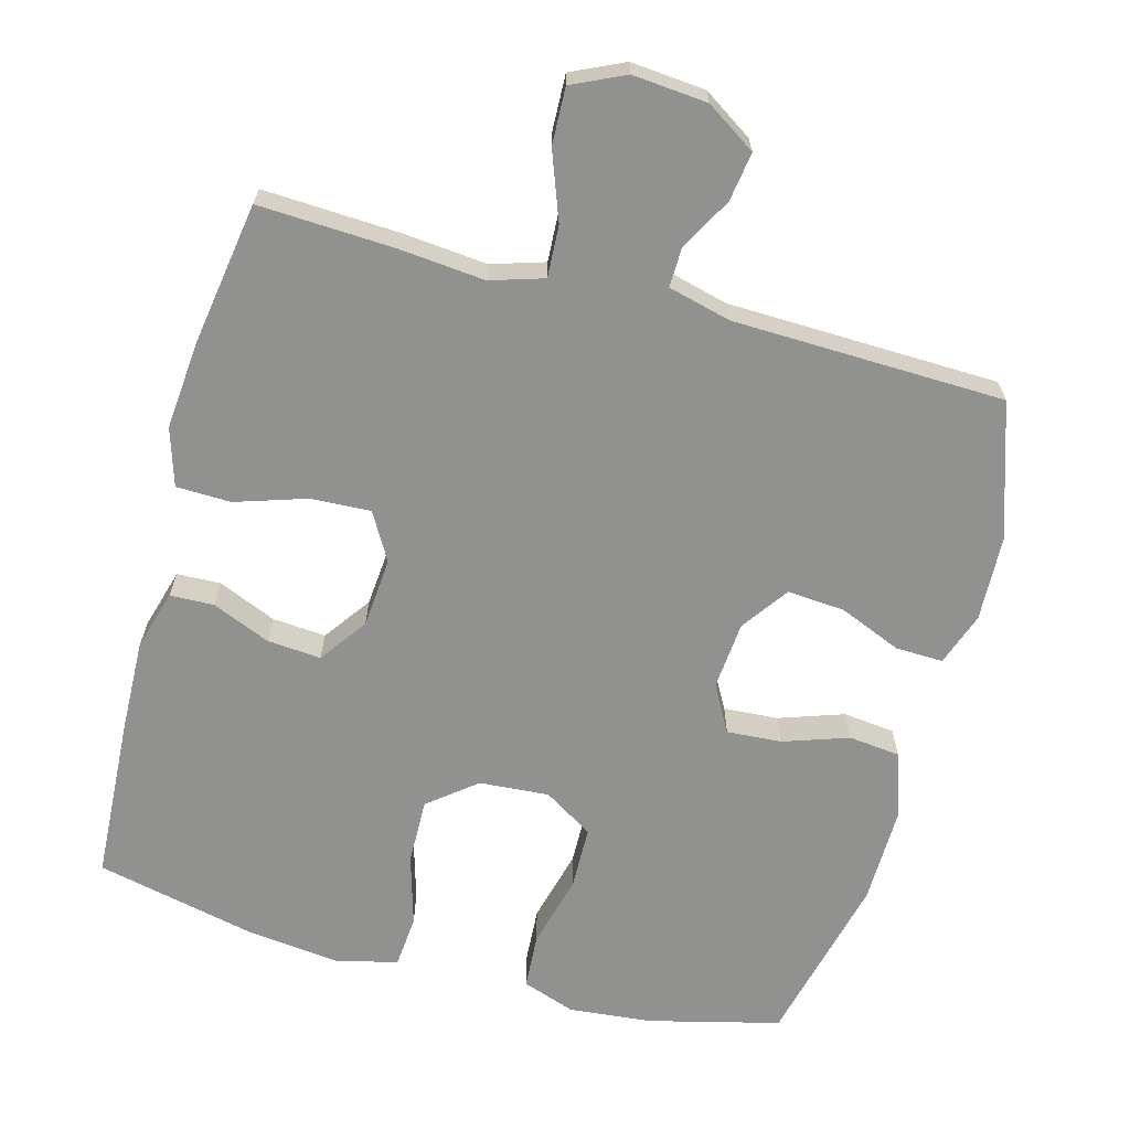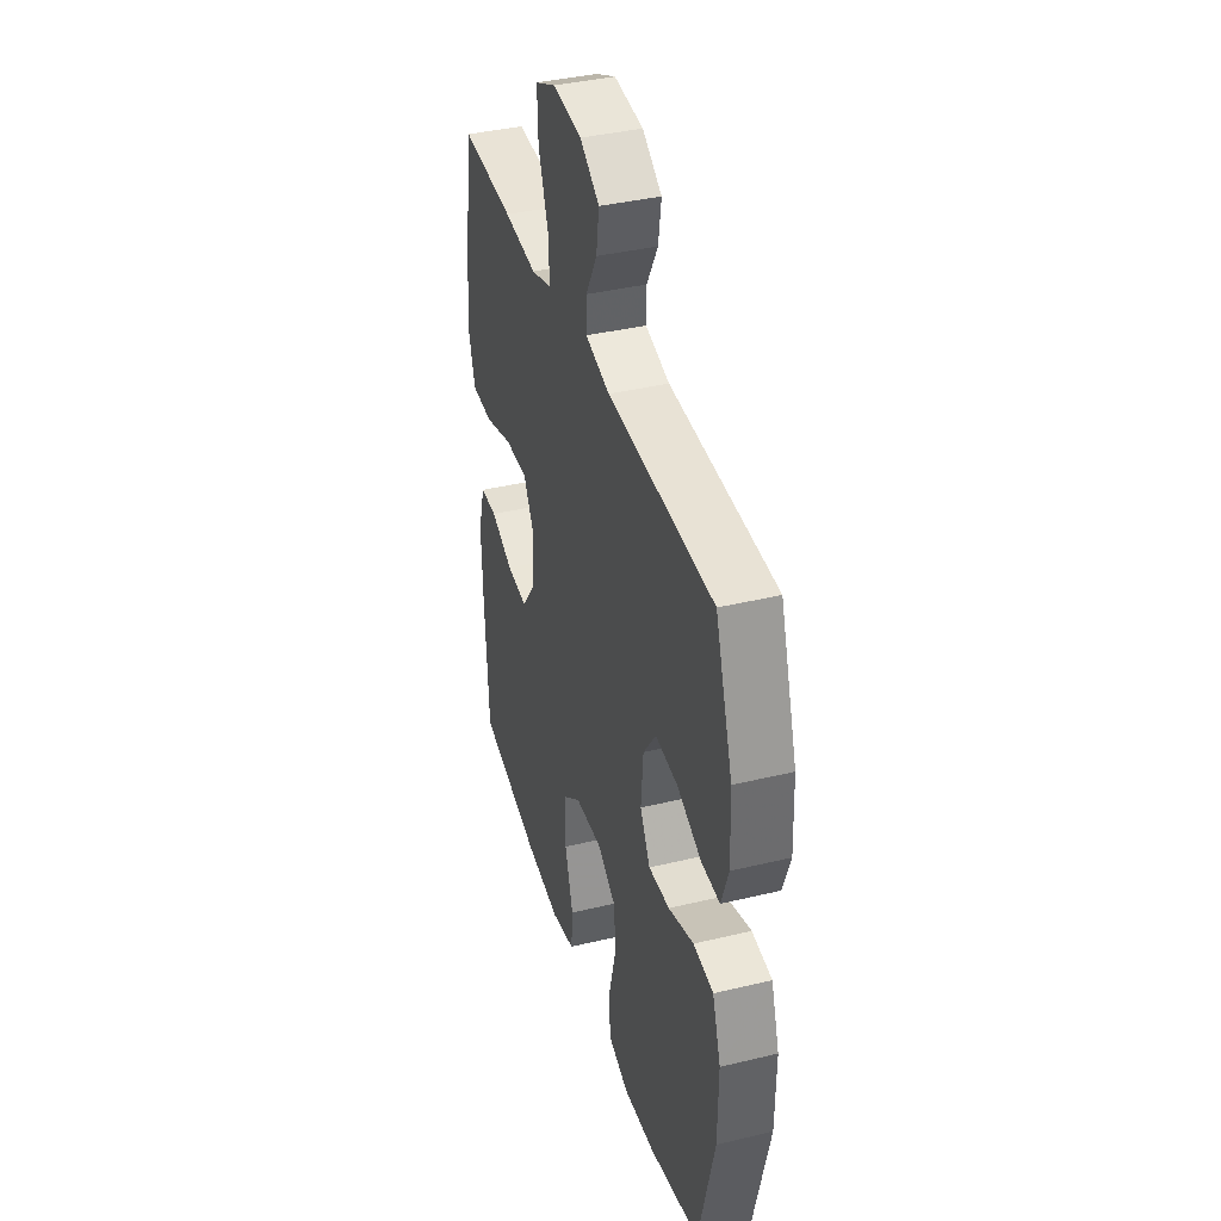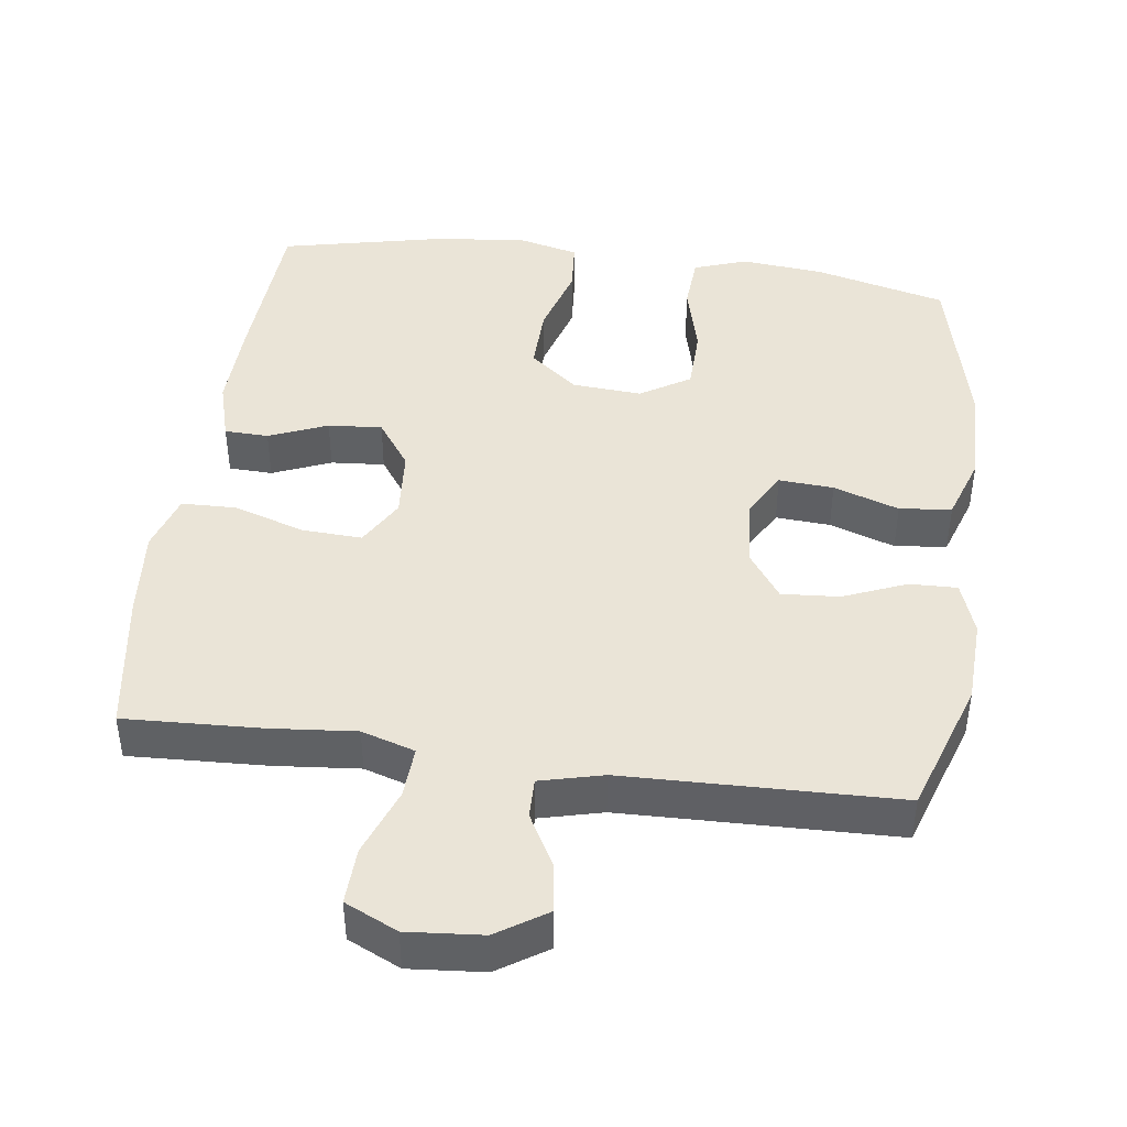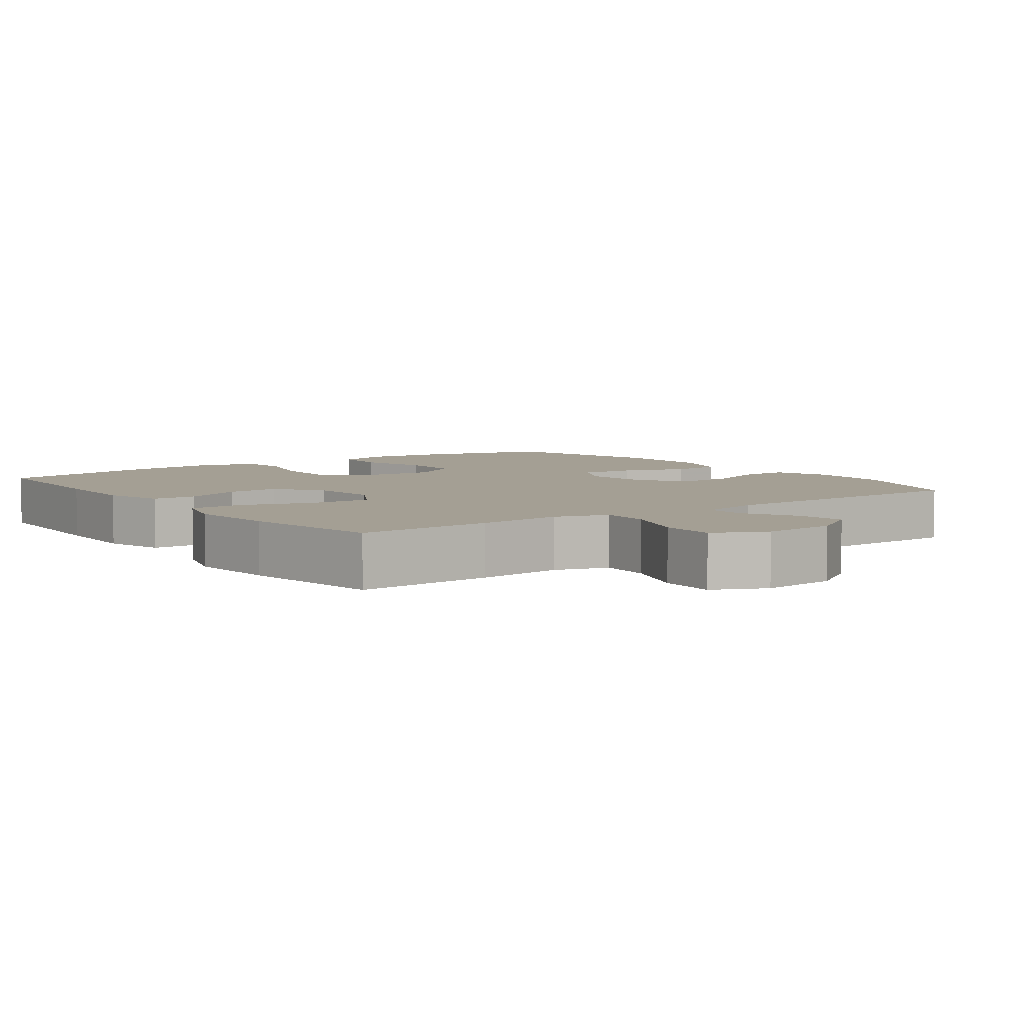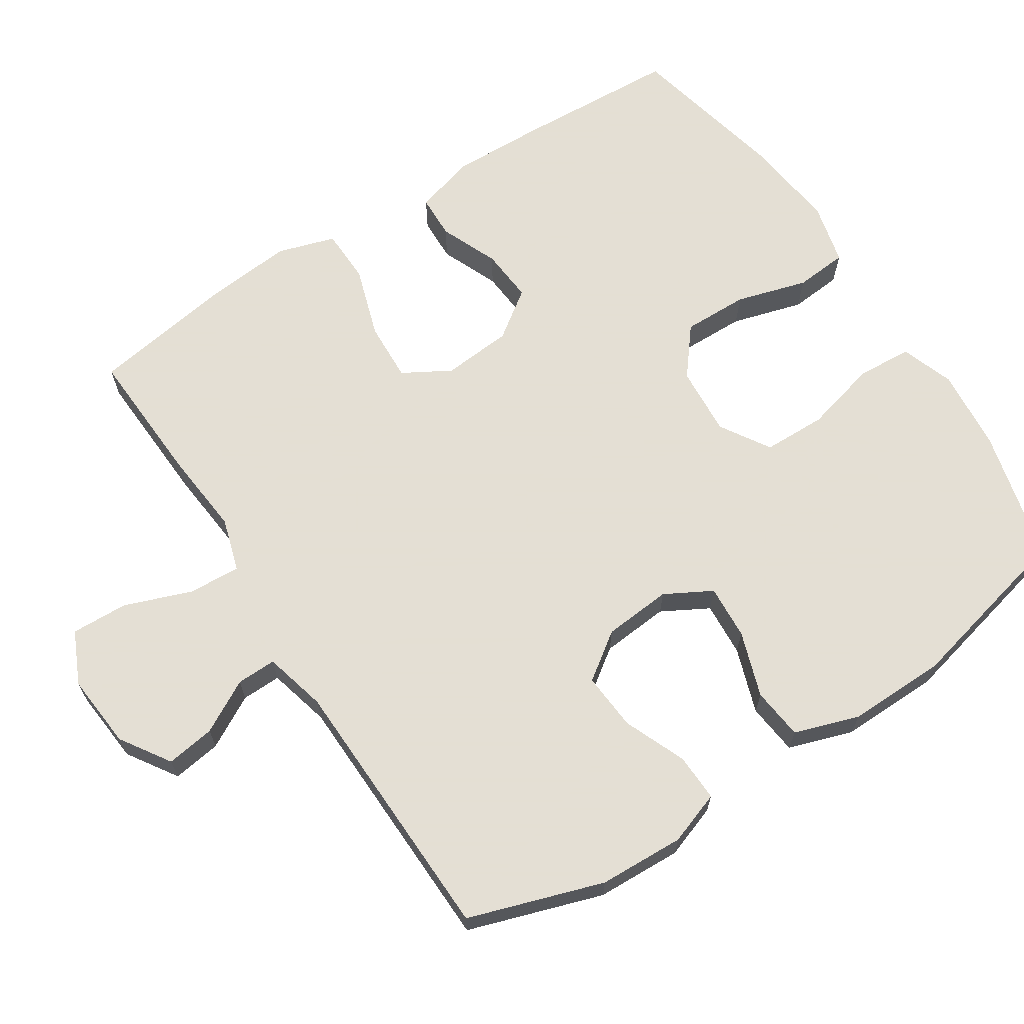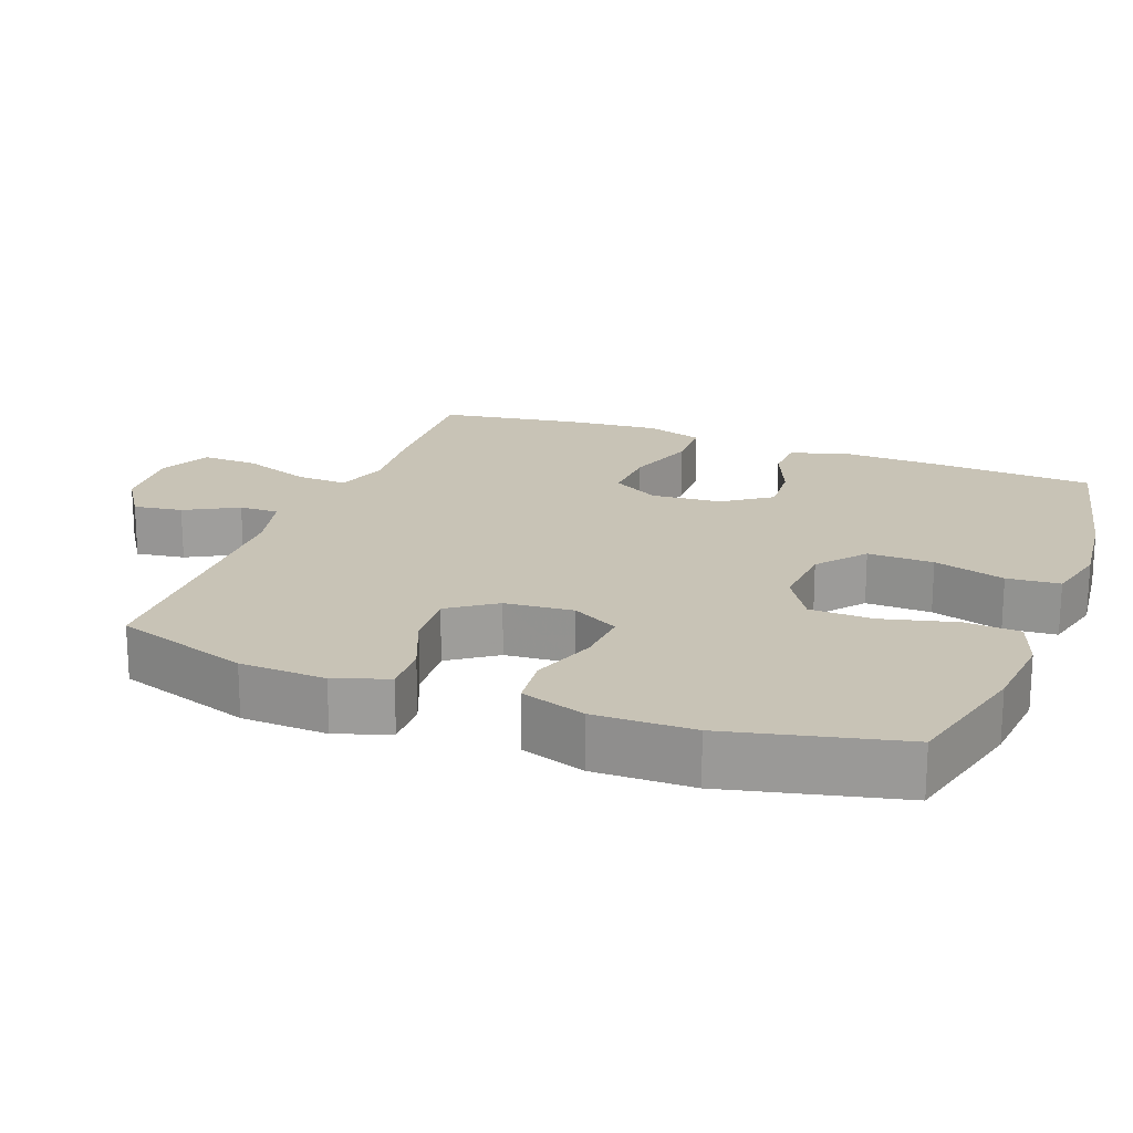
<metadata>
{"format":"obj","ext":"obj","renderer":"f3d","projection":"perspective","resolution":1024,"background":"white","views":[{"elev":-65.9,"azim":-15.2,"up":"+Y"},{"elev":39.1,"azim":73.3,"up":"+Z"},{"elev":43.6,"azim":7.8,"up":"+Y"},{"elev":5.6,"azim":-36.2,"up":"+Y"},{"elev":66.3,"azim":57.0,"up":"+Y"},{"elev":19.5,"azim":110.9,"up":"+Y"}]}
</metadata>
<code>
v -0.5 0.07 0.5
v -0.31 0.07 0.491
v -0.192 0.07 0.48
v -0.118 0.07 0.503
v -0.122 0.07 0.575
v -0.157 0.07 0.669
v -0.16 0.07 0.748
v -0.087 0.07 0.782
v 0.017 0.07 0.773
v 0.086 0.07 0.728
v 0.076 0.07 0.66
v 0.036 0.07 0.587
v 0.035 0.07 0.532
v 0.122 0.07 0.51
v 0.5 0.07 0.5
v 0.562 0.07 0.313
v 0.567 0.07 0.194
v 0.541 0.07 0.12
v 0.475 0.07 0.122
v 0.388 0.07 0.158
v 0.308 0.07 0.164
v 0.262 0.07 0.099
v 0.254 0.07 0.004
v 0.29 0.07 -0.061
v 0.366 0.07 -0.056
v 0.457 0.07 -0.025
v 0.529 0.07 -0.033
v 0.559 0.07 -0.123
v 0.557 0.07 -0.26
v 0.5 0.07 -0.5
v 0.317 0.07 -0.546
v 0.202 0.07 -0.557
v 0.128 0.07 -0.531
v 0.123 0.07 -0.454
v 0.149 0.07 -0.352
v 0.147 0.07 -0.264
v 0.078 0.07 -0.221
v -0.019 0.07 -0.228
v -0.085 0.07 -0.281
v -0.083 0.07 -0.372
v -0.054 0.07 -0.471
v -0.06 0.07 -0.544
v -0.146 0.07 -0.565
v -0.276 0.07 -0.55
v -0.5 0.07 -0.5
v -0.513 0.07 -0.272
v -0.517 0.07 -0.143
v -0.493 0.07 -0.059
v -0.432 0.07 -0.057
v -0.351 0.07 -0.091
v -0.276 0.07 -0.097
v -0.229 0.07 -0.031
v -0.221 0.07 0.066
v -0.259 0.07 0.132
v -0.342 0.07 0.128
v -0.441 0.07 0.096
v -0.517 0.07 0.098
v -0.542 0.07 0.178
v -0.531 0.07 0.302
v -0.5 0 0.5
v -0.31 0 0.491
v -0.192 0 0.48
v -0.118 0 0.503
v -0.122 0 0.575
v -0.157 0 0.669
v -0.16 0 0.748
v -0.087 0 0.782
v 0.017 0 0.773
v 0.086 0 0.728
v 0.076 0 0.66
v 0.036 0 0.587
v 0.035 0 0.532
v 0.122 0 0.51
v 0.5 0 0.5
v 0.562 0 0.313
v 0.567 0 0.194
v 0.541 0 0.12
v 0.475 0 0.122
v 0.388 0 0.158
v 0.308 0 0.164
v 0.262 0 0.099
v 0.254 0 0.004
v 0.29 0 -0.061
v 0.366 0 -0.056
v 0.457 0 -0.025
v 0.529 0 -0.033
v 0.559 0 -0.123
v 0.557 0 -0.26
v 0.5 0 -0.5
v 0.317 0 -0.546
v 0.202 0 -0.557
v 0.128 0 -0.531
v 0.123 0 -0.454
v 0.149 0 -0.352
v 0.147 0 -0.264
v 0.078 0 -0.221
v -0.019 0 -0.228
v -0.085 0 -0.281
v -0.083 0 -0.372
v -0.054 0 -0.471
v -0.06 0 -0.544
v -0.146 0 -0.565
v -0.276 0 -0.55
v -0.5 0 -0.5
v -0.513 0 -0.272
v -0.517 0 -0.143
v -0.493 0 -0.059
v -0.432 0 -0.057
v -0.351 0 -0.091
v -0.276 0 -0.097
v -0.229 0 -0.031
v -0.221 0 0.066
v -0.259 0 0.132
v -0.342 0 0.128
v -0.441 0 0.096
v -0.517 0 0.098
v -0.542 0 0.178
v -0.531 0 0.302
f 1 2 3
f 59 1 3
f 58 59 3
f 57 58 3
f 56 57 3
f 55 56 3
f 54 55 3 4
f 53 54 4
f 52 53 4
f 48 49 50
f 47 48 50
f 46 47 50
f 45 46 50
f 44 45 50
f 43 44 50
f 42 43 50
f 41 42 50
f 40 41 50
f 39 40 50 51
f 38 39 51 52
f 33 34 35
f 32 33 35
f 31 32 35
f 30 31 35
f 29 30 35
f 28 29 35
f 27 28 35
f 26 27 35
f 25 26 35
f 24 25 35 36
f 23 24 36 37
f 18 19 20
f 17 18 20
f 16 17 20
f 15 16 20
f 14 15 20
f 13 14 20 21
f 10 11 12
f 9 10 12
f 8 9 12
f 7 8 12
f 6 7 12
f 5 6 12
f 4 5 12 13
f 52 4 13
f 38 52 13
f 37 38 13
f 23 37 13
f 22 23 13
f 13 21 22
f 62 61 60
f 62 60 118
f 62 118 117
f 62 117 116
f 62 116 115
f 62 115 114
f 63 62 114 113
f 63 113 112
f 63 112 111
f 109 108 107
f 109 107 106
f 109 106 105
f 109 105 104
f 109 104 103
f 109 103 102
f 109 102 101
f 109 101 100
f 109 100 99
f 110 109 99 98
f 111 110 98 97
f 94 93 92
f 94 92 91
f 94 91 90
f 94 90 89
f 94 89 88
f 94 88 87
f 94 87 86
f 94 86 85
f 94 85 84
f 95 94 84 83
f 96 95 83 82
f 79 78 77
f 79 77 76
f 79 76 75
f 79 75 74
f 79 74 73
f 80 79 73 72
f 71 70 69
f 71 69 68
f 71 68 67
f 71 67 66
f 71 66 65
f 71 65 64
f 72 71 64 63
f 72 63 111
f 72 111 97
f 72 97 96
f 72 96 82
f 72 82 81
f 81 80 72
f 1 60 61 2
f 2 61 62 3
f 3 62 63 4
f 4 63 64 5
f 5 64 65 6
f 6 65 66 7
f 7 66 67 8
f 8 67 68 9
f 9 68 69 10
f 10 69 70 11
f 11 70 71 12
f 12 71 72 13
f 13 72 73 14
f 14 73 74 15
f 15 74 75 16
f 16 75 76 17
f 17 76 77 18
f 18 77 78 19
f 19 78 79 20
f 20 79 80 21
f 21 80 81 22
f 22 81 82 23
f 23 82 83 24
f 24 83 84 25
f 25 84 85 26
f 26 85 86 27
f 27 86 87 28
f 28 87 88 29
f 29 88 89 30
f 30 89 90 31
f 31 90 91 32
f 32 91 92 33
f 33 92 93 34
f 34 93 94 35
f 35 94 95 36
f 36 95 96 37
f 37 96 97 38
f 38 97 98 39
f 39 98 99 40
f 40 99 100 41
f 41 100 101 42
f 42 101 102 43
f 43 102 103 44
f 44 103 104 45
f 45 104 105 46
f 46 105 106 47
f 47 106 107 48
f 48 107 108 49
f 49 108 109 50
f 50 109 110 51
f 51 110 111 52
f 52 111 112 53
f 53 112 113 54
f 54 113 114 55
f 55 114 115 56
f 56 115 116 57
f 57 116 117 58
f 58 117 118 59
f 59 118 60 1

</code>
